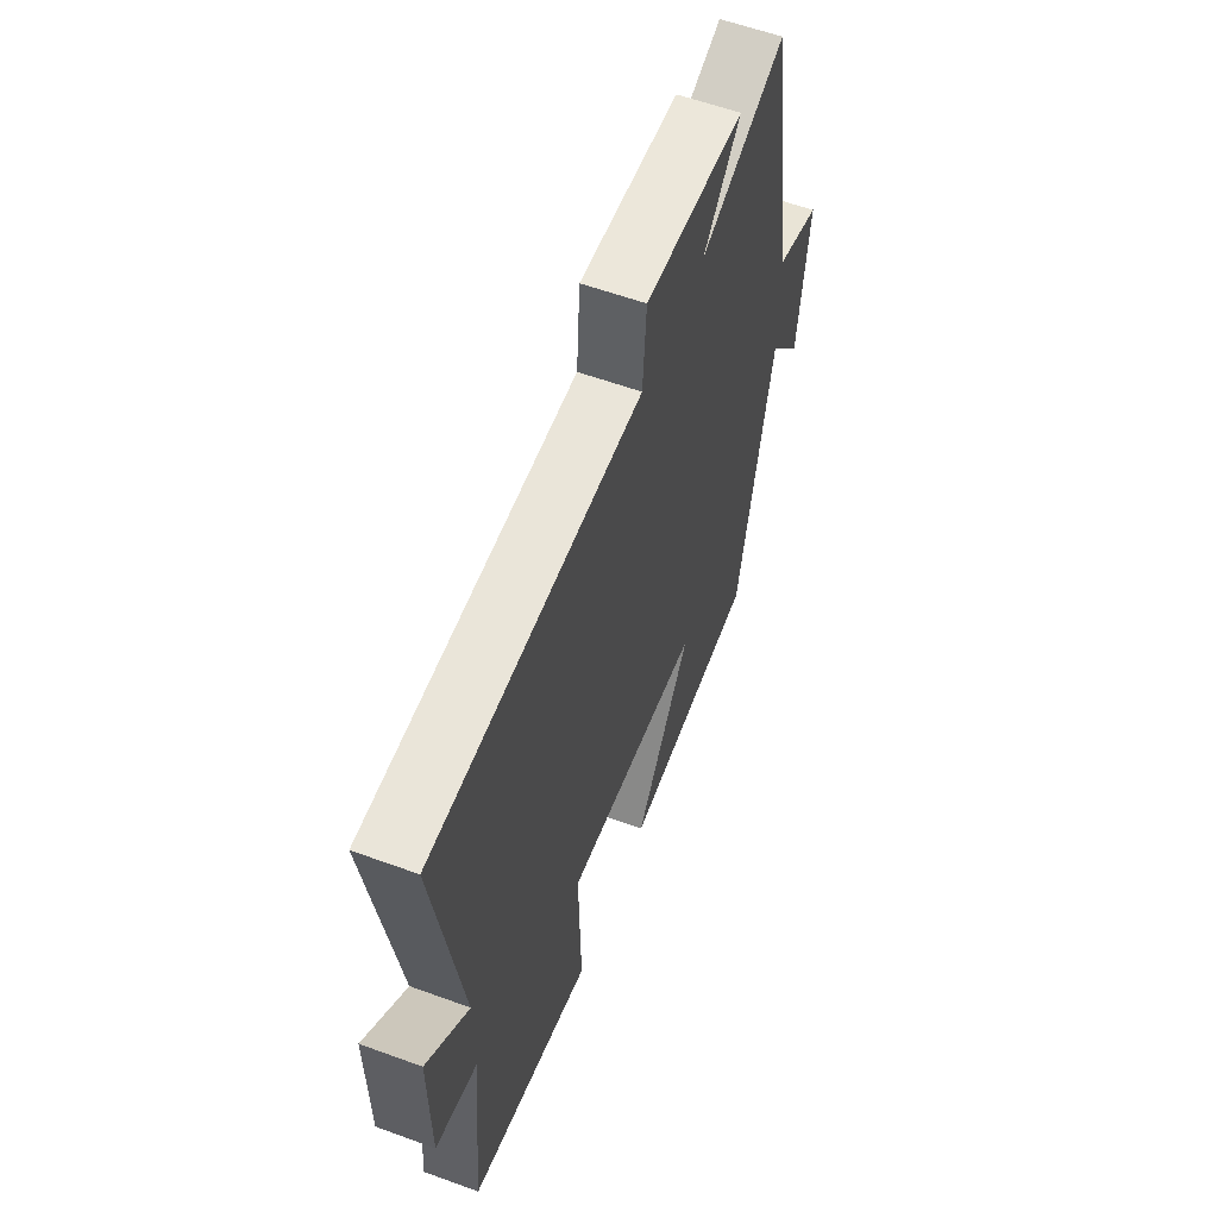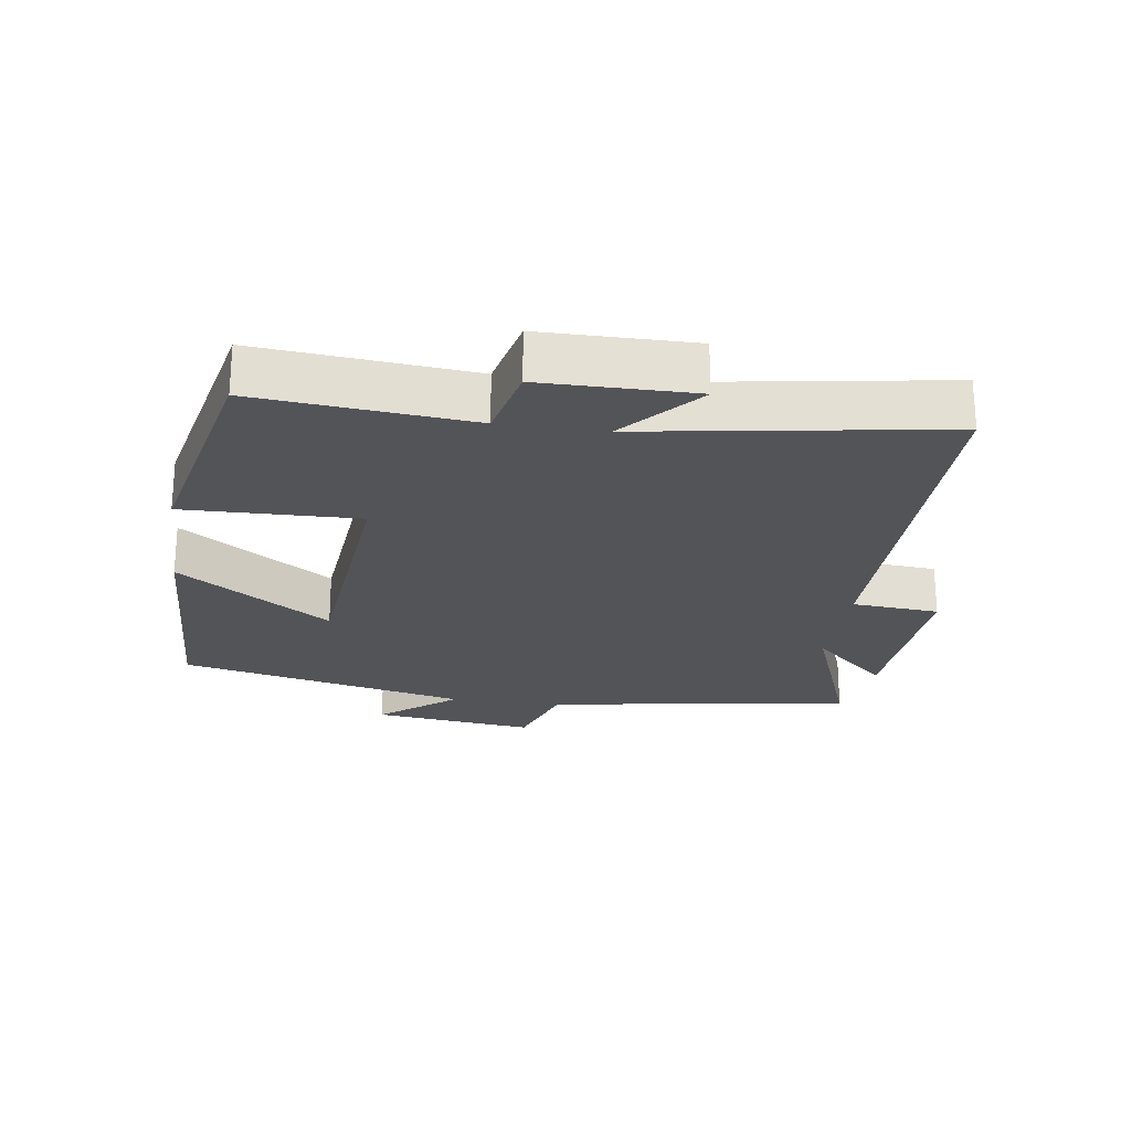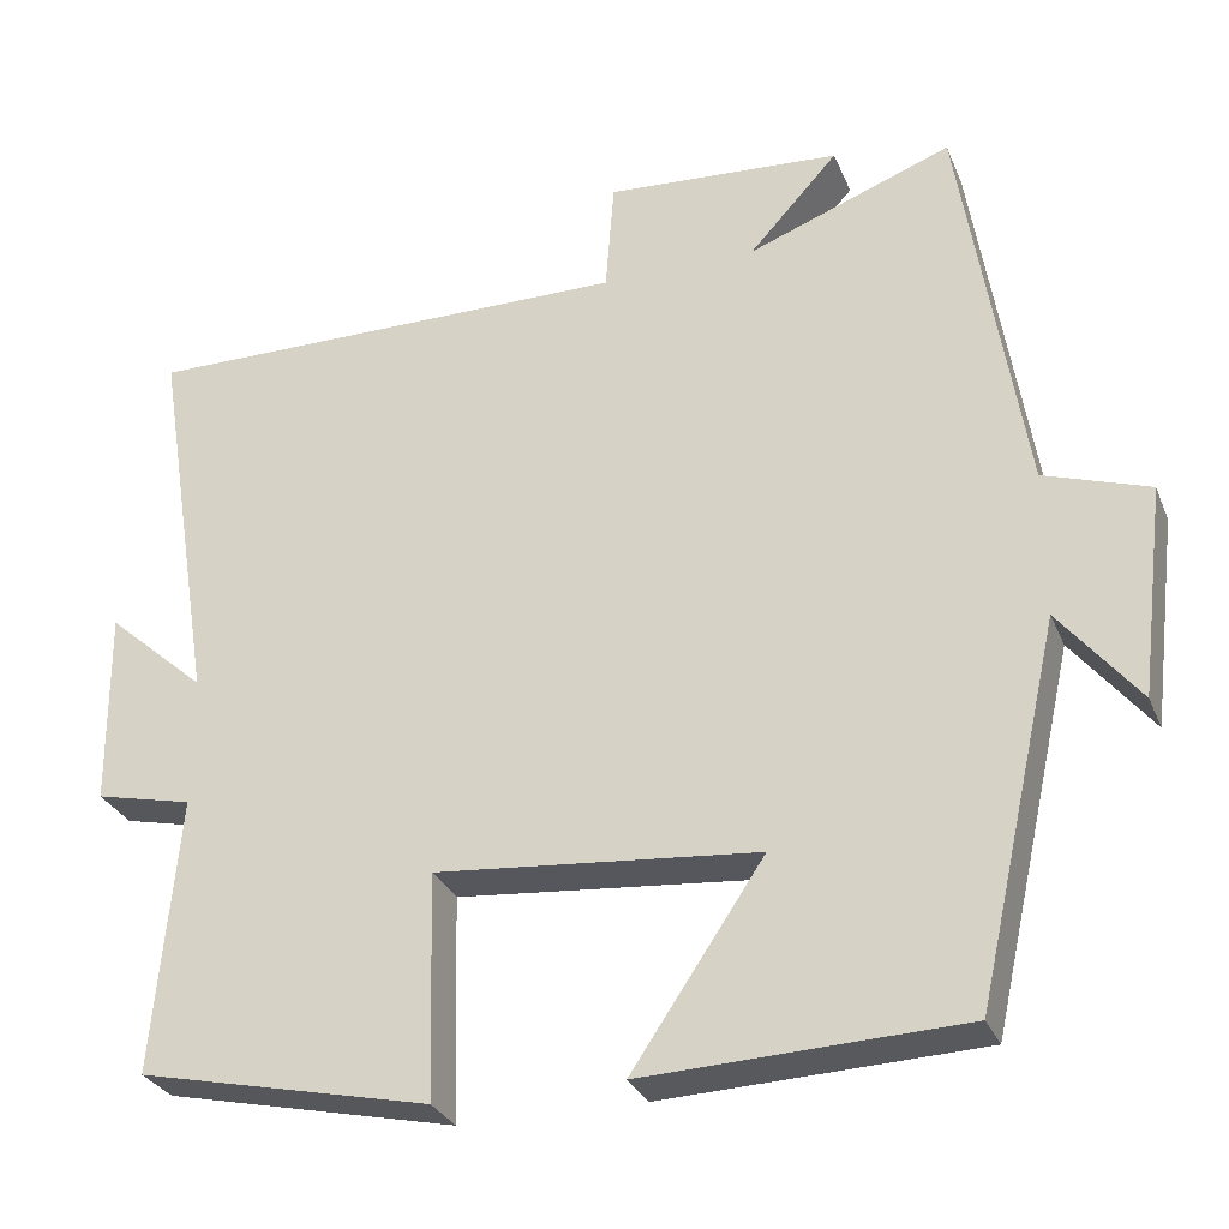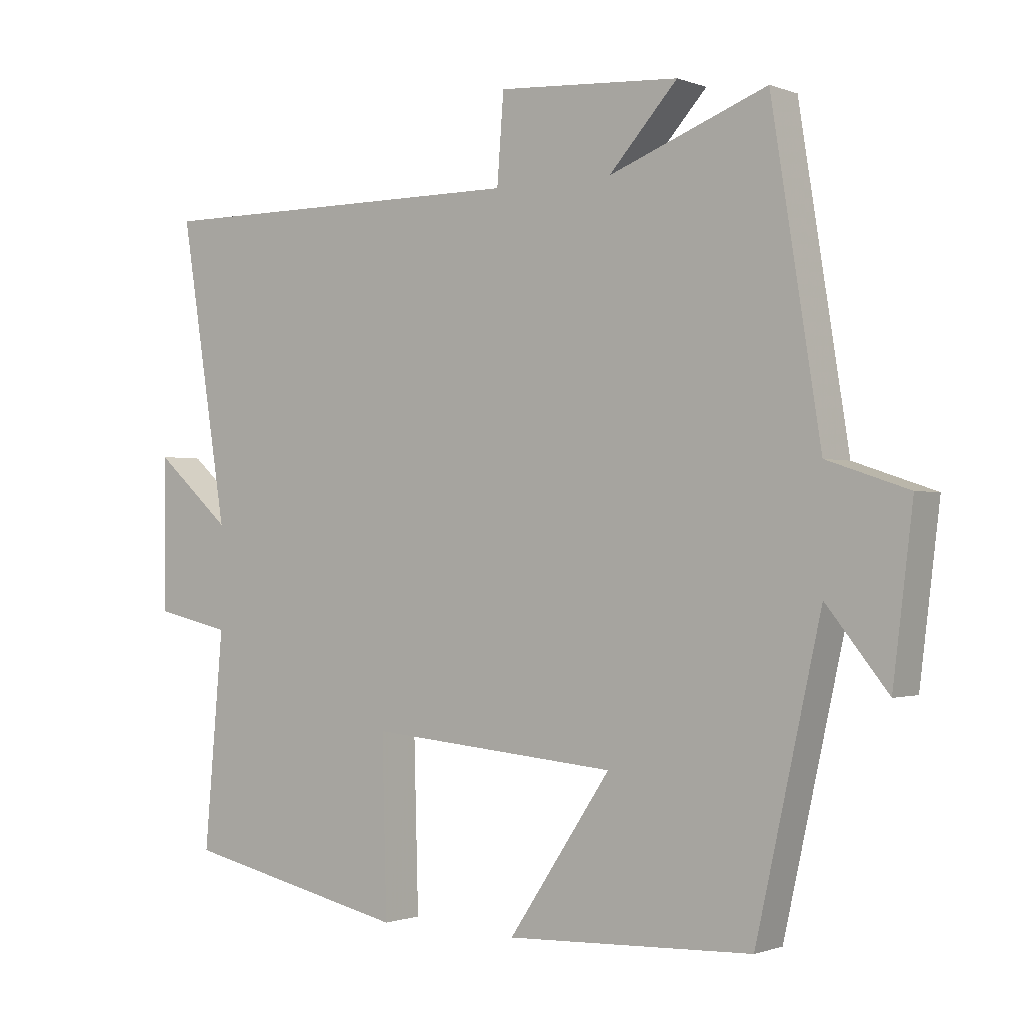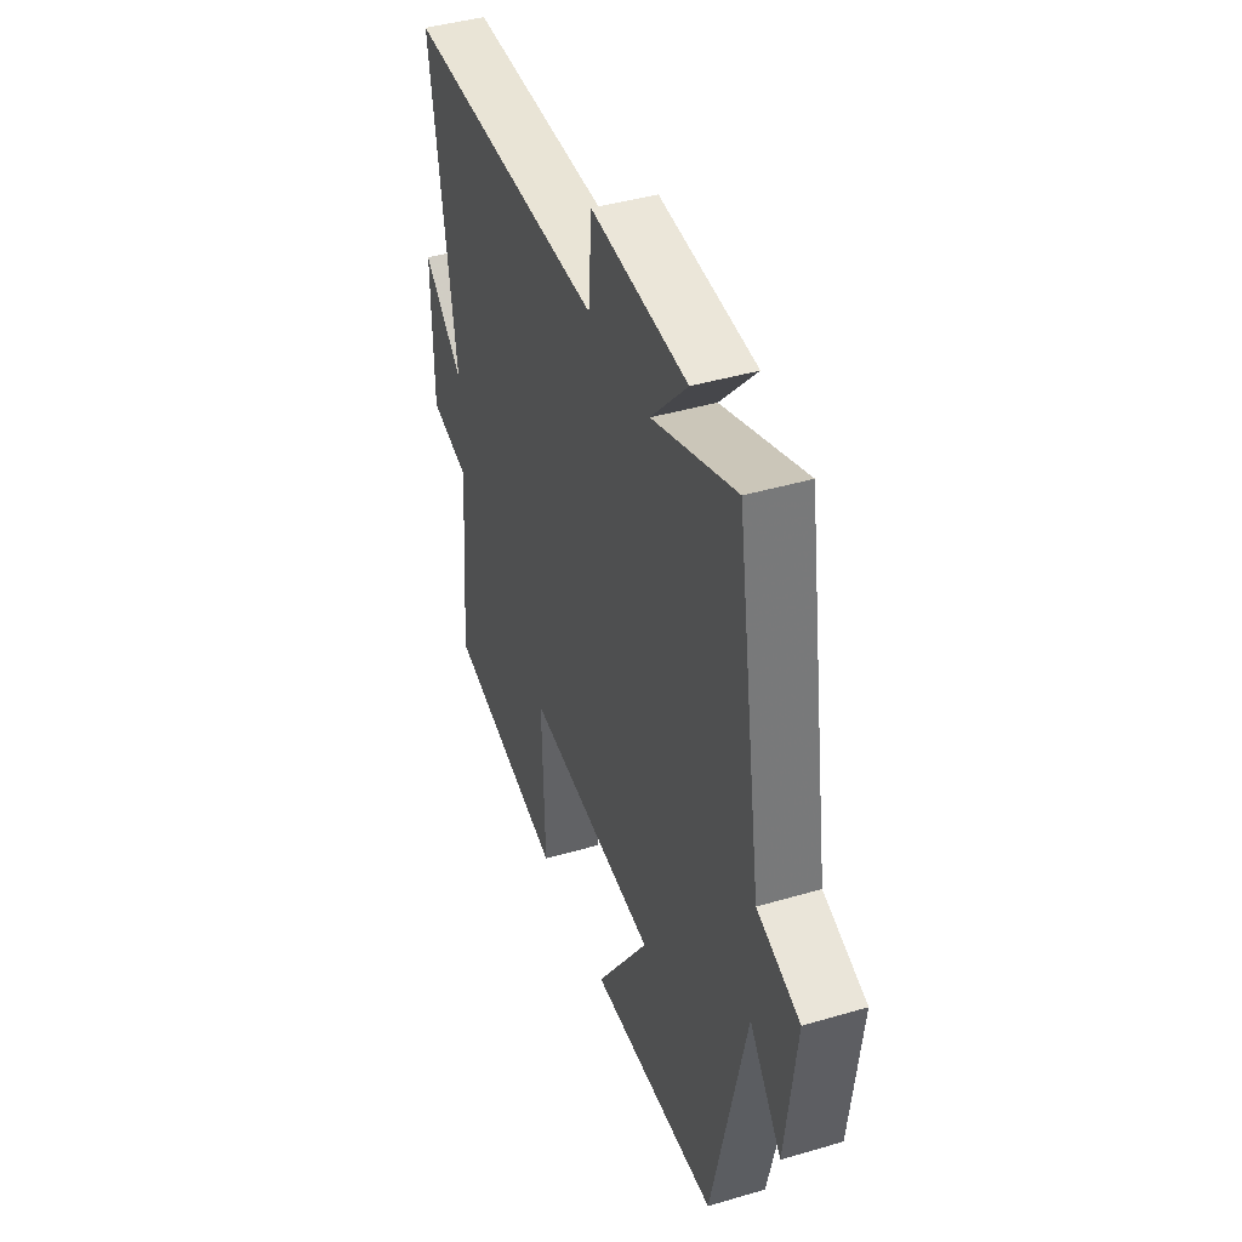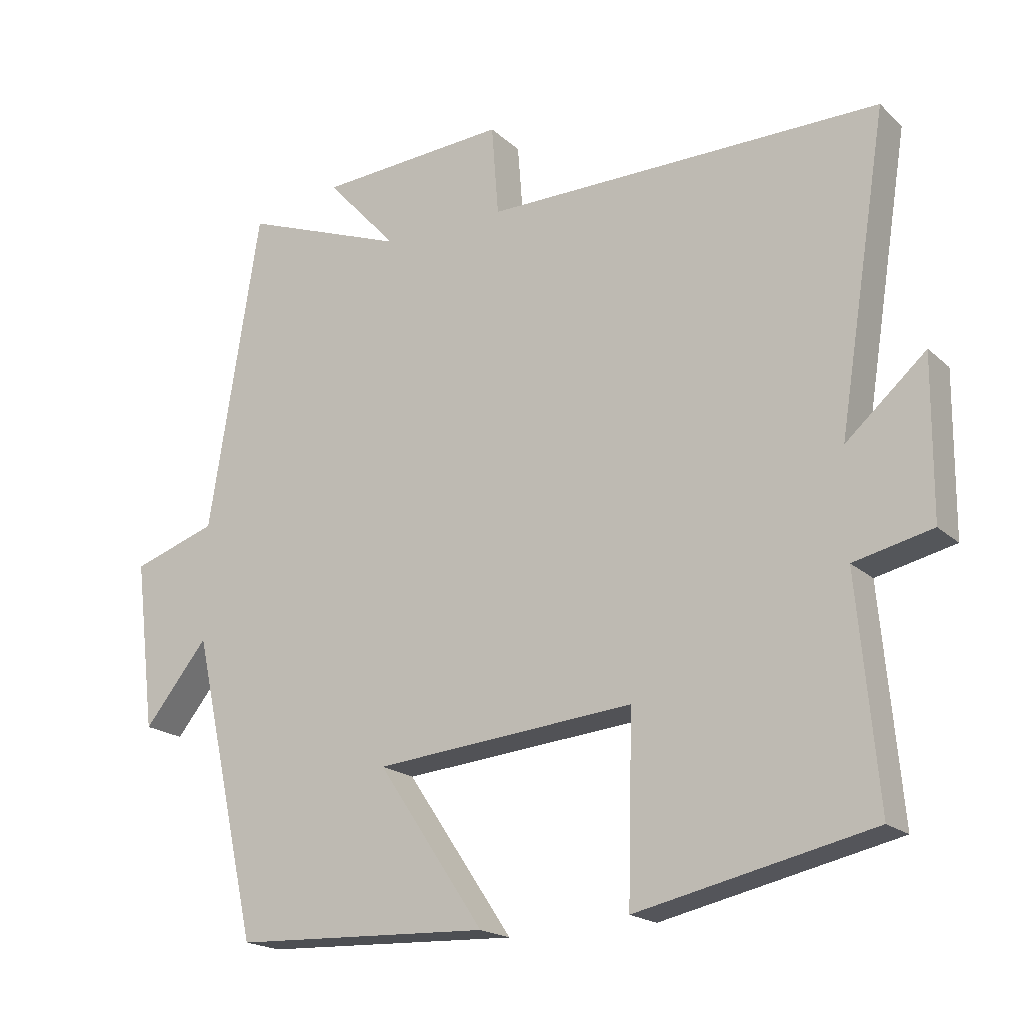
<metadata>
{"format":"obj","ext":"obj","renderer":"f3d","projection":"perspective","resolution":1024,"background":"white","views":[{"elev":58.4,"azim":-69.3,"up":"+Z"},{"elev":-23.6,"azim":-98.3,"up":"+Y"},{"elev":-29.4,"azim":19.7,"up":"+Z"},{"elev":-1.0,"azim":36.6,"up":"+Z"},{"elev":42.3,"azim":70.6,"up":"+Z"},{"elev":-19.1,"azim":-148.2,"up":"+Z"}]}
</metadata>
<code>
v -0.529 0.07 -0.425
v -0.5 0.07 -0.102
v -0.614 0.07 -0.076
v -0.616 0.07 0.154
v -0.5 0.07 0.052
v -0.572 0.07 0.503
v 0.005 0.07 0.5
v 0.015 0.07 0.632
v 0.291 0.07 0.614
v 0.187 0.07 0.5
v 0.426 0.07 0.59
v 0.5 0.07 0.125
v 0.623 0.07 0.084
v 0.593 0.07 -0.162
v 0.5 0.07 -0.047
v 0.402 0.07 -0.485
v 0.029 0.07 -0.5
v 0.184 0.07 -0.27
v -0.194 0.07 -0.236
v -0.187 0.07 -0.5
v -0.529 0 -0.425
v -0.5 0 -0.102
v -0.614 0 -0.076
v -0.616 0 0.154
v -0.5 0 0.052
v -0.572 0 0.503
v 0.005 0 0.5
v 0.015 0 0.632
v 0.291 0 0.614
v 0.187 0 0.5
v 0.426 0 0.59
v 0.5 0 0.125
v 0.623 0 0.084
v 0.593 0 -0.162
v 0.5 0 -0.047
v 0.402 0 -0.485
v 0.029 0 -0.5
v 0.184 0 -0.27
v -0.194 0 -0.236
v -0.187 0 -0.5
f 19 20 1 2
f 18 19 2
f 15 16 17 18
f 15 18 2
f 12 13 14 15
f 10 11 12 15
f 10 15 2 3
f 7 8 9 10
f 7 10 3
f 5 6 7
f 5 7 3
f 3 4 5
f 22 21 40 39
f 22 39 38
f 38 37 36 35
f 22 38 35
f 35 34 33 32
f 35 32 31 30
f 23 22 35 30
f 30 29 28 27
f 23 30 27
f 27 26 25
f 23 27 25
f 25 24 23
f 1 21 22 2
f 2 22 23 3
f 3 23 24 4
f 4 24 25 5
f 5 25 26 6
f 6 26 27 7
f 7 27 28 8
f 8 28 29 9
f 9 29 30 10
f 10 30 31 11
f 11 31 32 12
f 12 32 33 13
f 13 33 34 14
f 14 34 35 15
f 15 35 36 16
f 16 36 37 17
f 17 37 38 18
f 18 38 39 19
f 19 39 40 20
f 20 40 21 1

</code>
